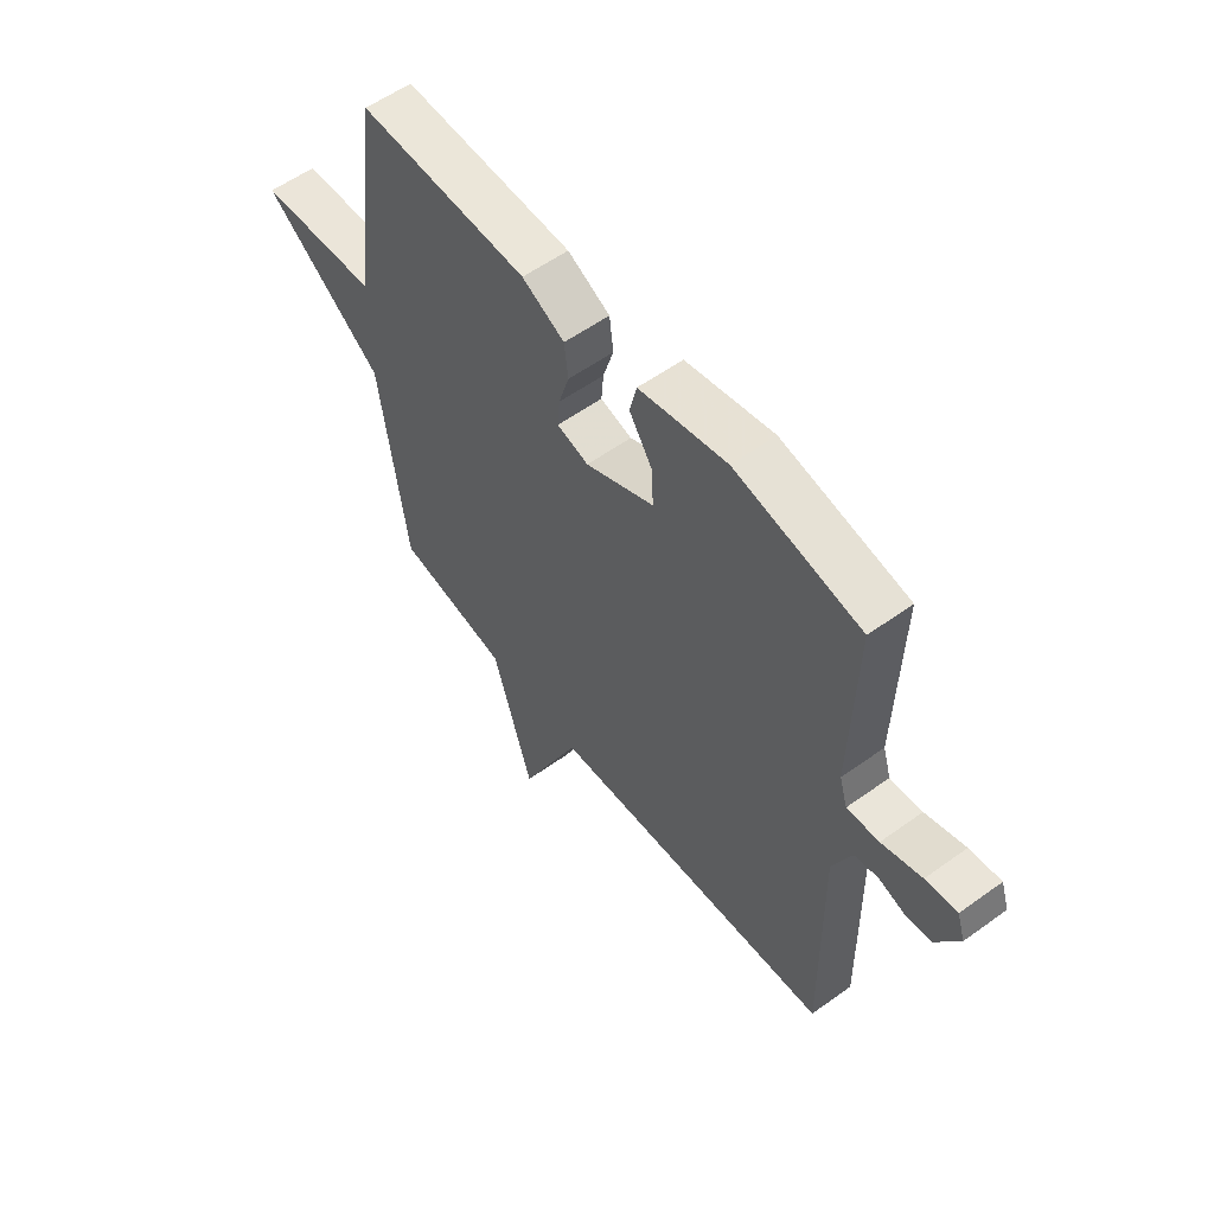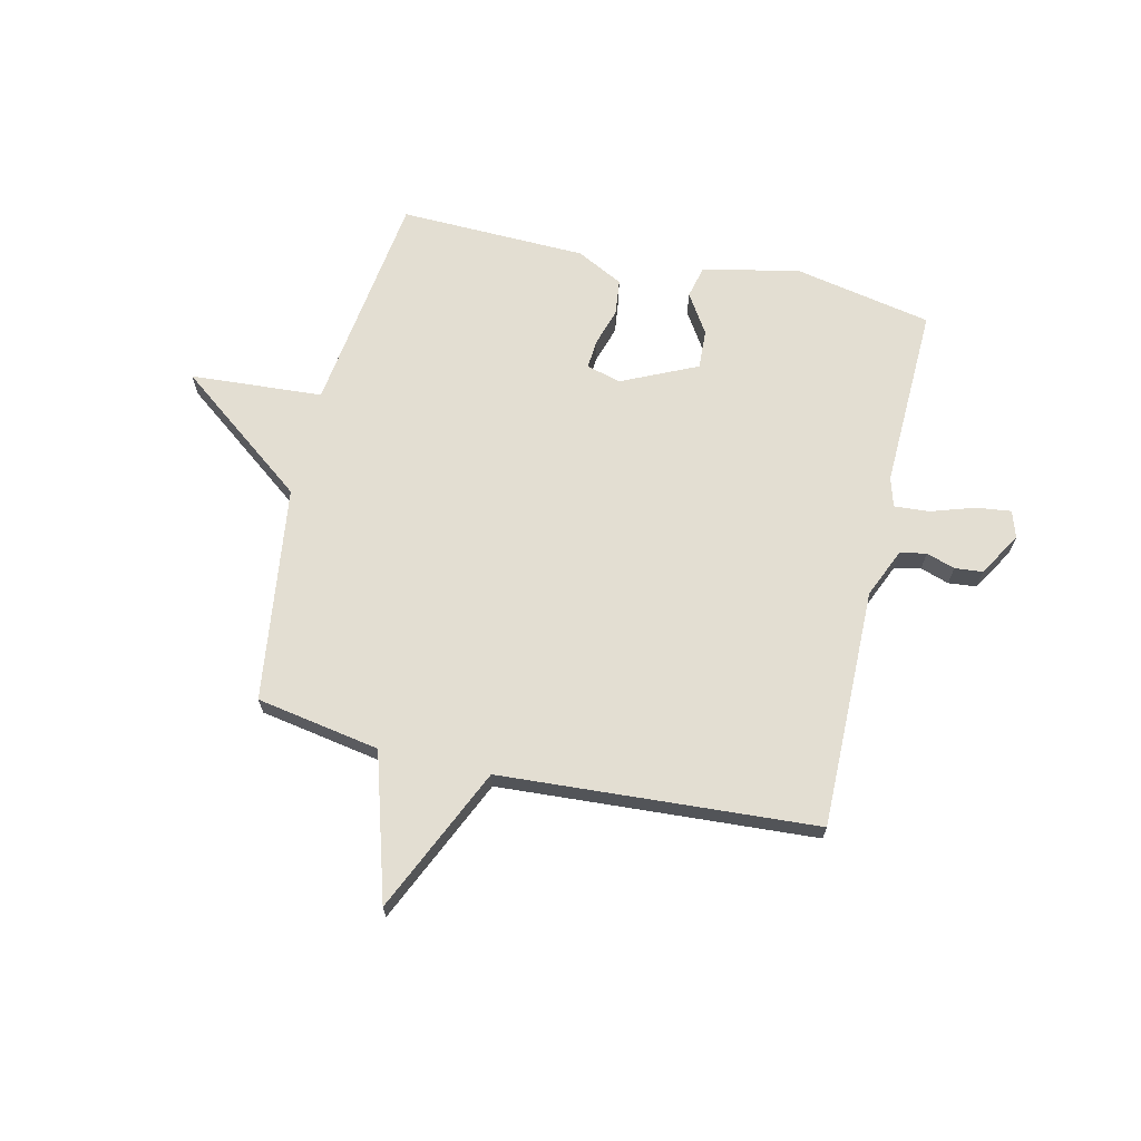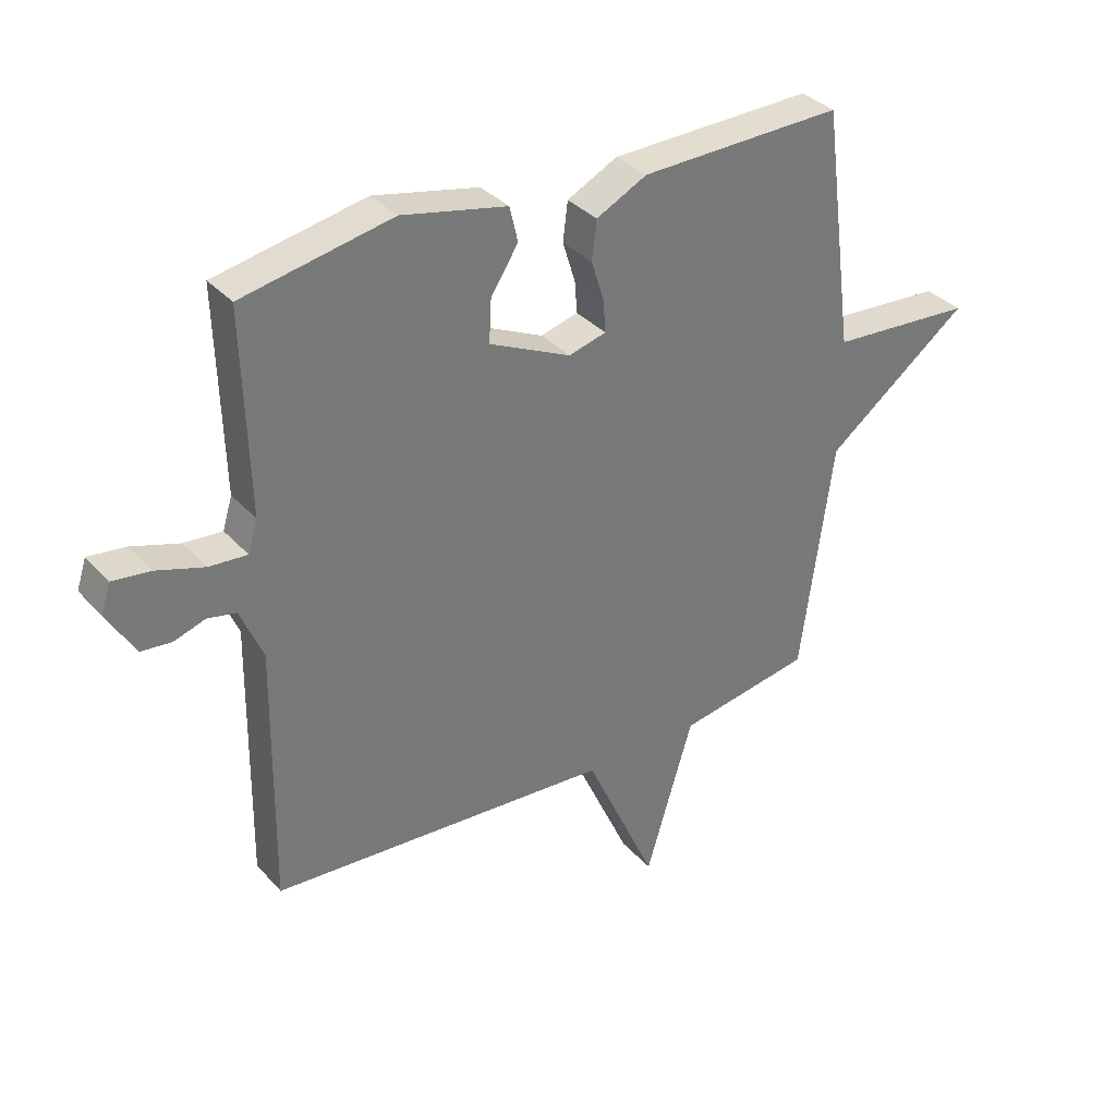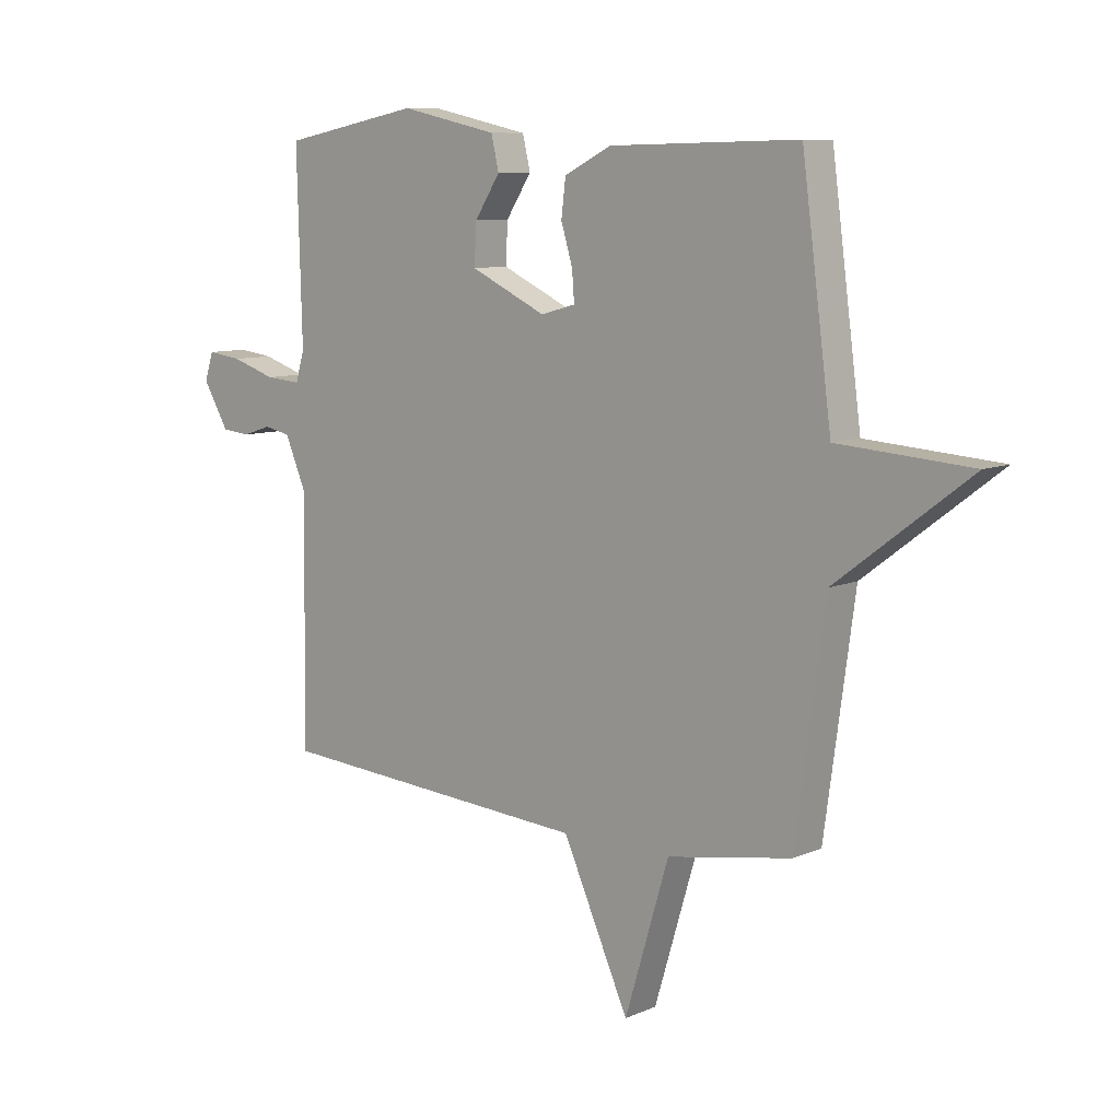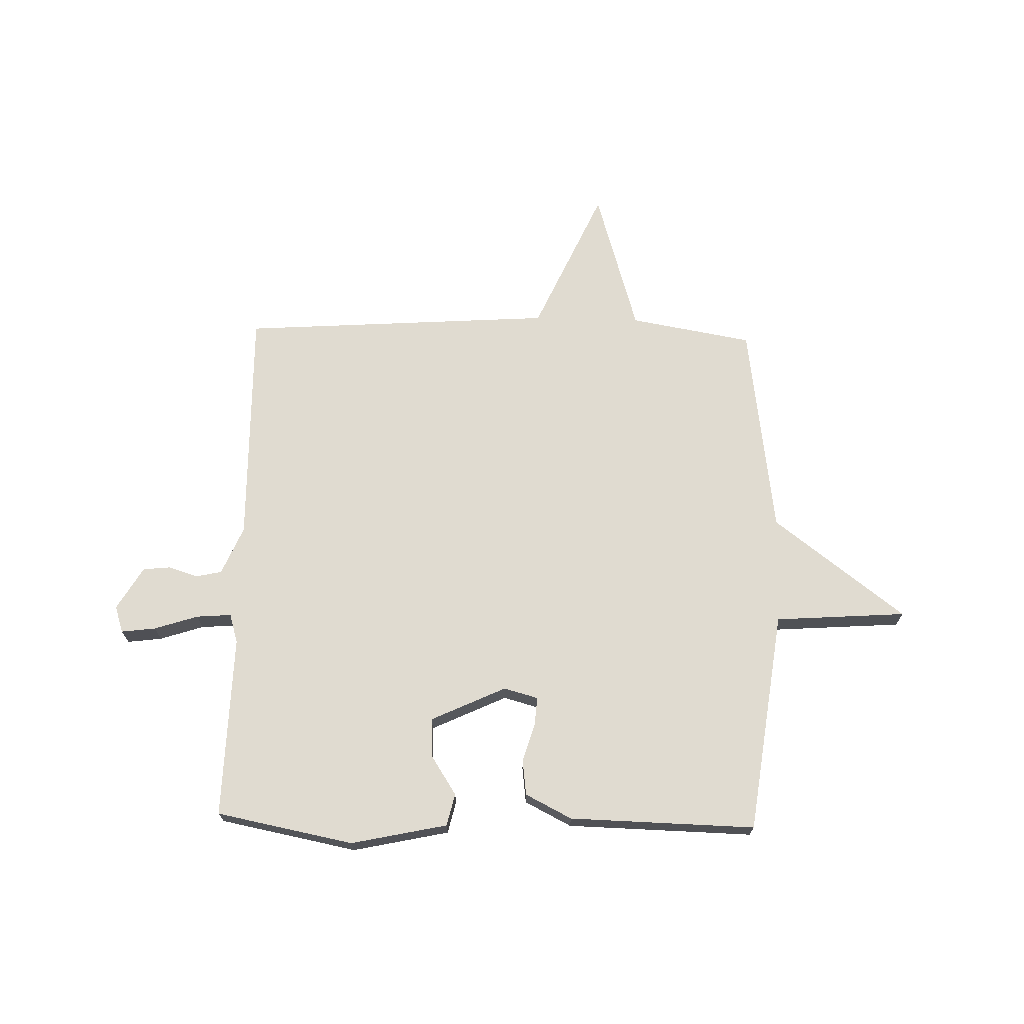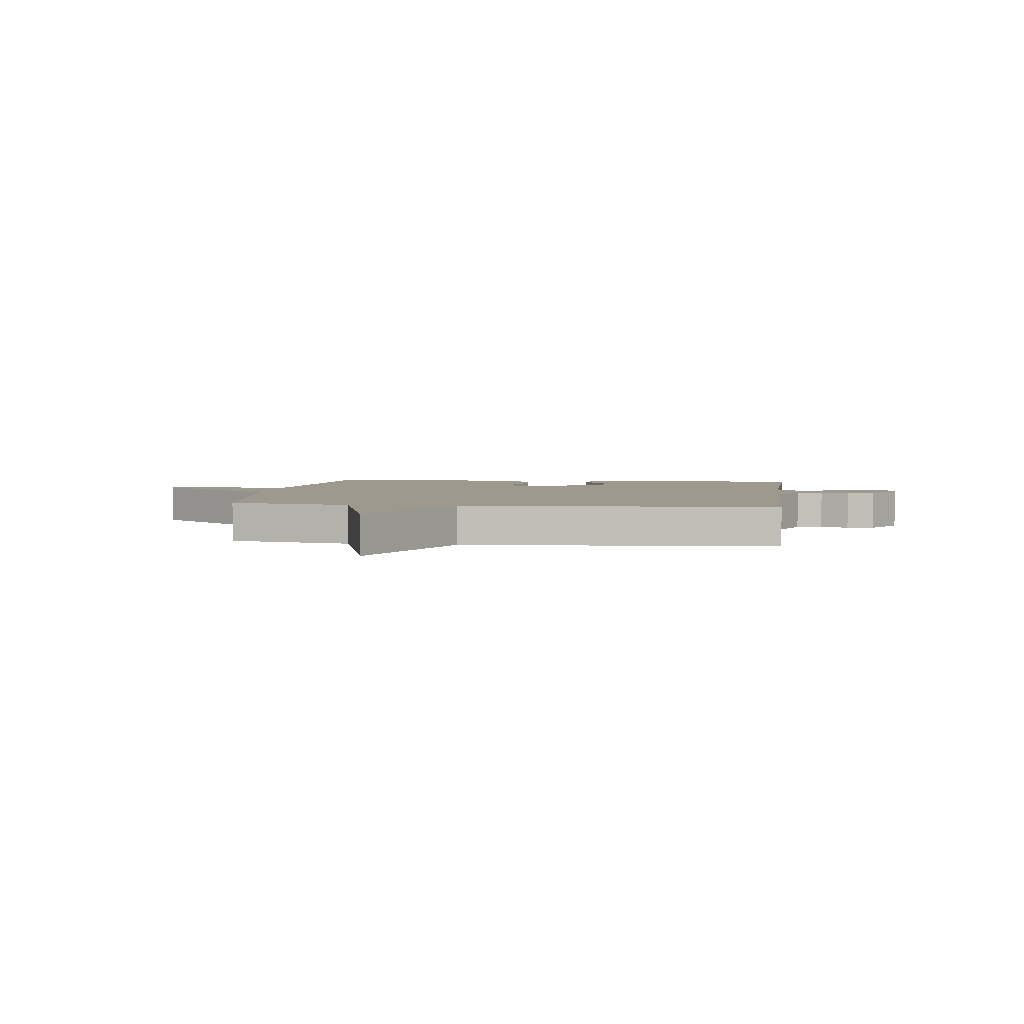
<metadata>
{"format":"obj","ext":"obj","renderer":"f3d","projection":"perspective","resolution":1024,"background":"white","views":[{"elev":56.9,"azim":-126.9,"up":"+Z"},{"elev":67.5,"azim":-166.8,"up":"+Y"},{"elev":34.5,"azim":-35.3,"up":"+Z"},{"elev":9.0,"azim":41.4,"up":"+Z"},{"elev":69.9,"azim":1.5,"up":"+Y"},{"elev":3.4,"azim":-172.2,"up":"+Y"}]}
</metadata>
<code>
v 0.5 0.07 -0.5
v 0.275 0.07 -0.539
v 0.195 0.07 -0.804
v 0.075 0.07 -0.539
v -0.5 0.07 -0.5
v -0.494 0.07 -0.064
v -0.532 0.07 0.025
v -0.58 0.07 0.035
v -0.632 0.07 0.018
v -0.683 0.07 0.023
v -0.73 0.07 0.102
v -0.714 0.07 0.151
v -0.651 0.07 0.143
v -0.571 0.07 0.117
v -0.507 0.07 0.112
v -0.491 0.07 0.165
v -0.5 0.07 0.5
v -0.249 0.07 0.549
v -0.073 0.07 0.511
v -0.059 0.07 0.452
v -0.105 0.07 0.381
v -0.109 0.07 0.309
v 0.028 0.07 0.245
v 0.091 0.07 0.262
v 0.087 0.07 0.315
v 0.066 0.07 0.384
v 0.074 0.07 0.449
v 0.159 0.07 0.492
v 0.5 0.07 0.5
v 0.554 0.07 0.093
v 0.795 0.07 0.076
v 0.554 0.07 -0.107
v 0.5 0 -0.5
v 0.275 0 -0.539
v 0.195 0 -0.804
v 0.075 0 -0.539
v -0.5 0 -0.5
v -0.494 0 -0.064
v -0.532 0 0.025
v -0.58 0 0.035
v -0.632 0 0.018
v -0.683 0 0.023
v -0.73 0 0.102
v -0.714 0 0.151
v -0.651 0 0.143
v -0.571 0 0.117
v -0.507 0 0.112
v -0.491 0 0.165
v -0.5 0 0.5
v -0.249 0 0.549
v -0.073 0 0.511
v -0.059 0 0.452
v -0.105 0 0.381
v -0.109 0 0.309
v 0.028 0 0.245
v 0.091 0 0.262
v 0.087 0 0.315
v 0.066 0 0.384
v 0.074 0 0.449
v 0.159 0 0.492
v 0.5 0 0.5
v 0.554 0 0.093
v 0.795 0 0.076
v 0.554 0 -0.107
f 30 31 32
f 30 32 1
f 29 30 1
f 28 29 1
f 27 28 1
f 26 27 1
f 25 26 1
f 24 25 1 2
f 2 3 4
f 24 2 4
f 23 24 4
f 4 5 6
f 23 4 6
f 22 23 6
f 21 22 6 7
f 19 20 21
f 18 19 21
f 17 18 21
f 16 17 21
f 15 16 21 7
f 14 15 7 8
f 12 13 14
f 11 12 14
f 10 11 14
f 9 10 14
f 8 9 14
f 64 63 62
f 33 64 62
f 33 62 61
f 33 61 60
f 33 60 59
f 33 59 58
f 33 58 57
f 34 33 57 56
f 36 35 34
f 36 34 56
f 36 56 55
f 38 37 36
f 38 36 55
f 38 55 54
f 39 38 54 53
f 53 52 51
f 53 51 50
f 53 50 49
f 53 49 48
f 39 53 48 47
f 40 39 47 46
f 46 45 44
f 46 44 43
f 46 43 42
f 46 42 41
f 46 41 40
f 1 33 34 2
f 2 34 35 3
f 3 35 36 4
f 4 36 37 5
f 5 37 38 6
f 6 38 39 7
f 7 39 40 8
f 8 40 41 9
f 9 41 42 10
f 10 42 43 11
f 11 43 44 12
f 12 44 45 13
f 13 45 46 14
f 14 46 47 15
f 15 47 48 16
f 16 48 49 17
f 17 49 50 18
f 18 50 51 19
f 19 51 52 20
f 20 52 53 21
f 21 53 54 22
f 22 54 55 23
f 23 55 56 24
f 24 56 57 25
f 25 57 58 26
f 26 58 59 27
f 27 59 60 28
f 28 60 61 29
f 29 61 62 30
f 30 62 63 31
f 31 63 64 32
f 32 64 33 1

</code>
